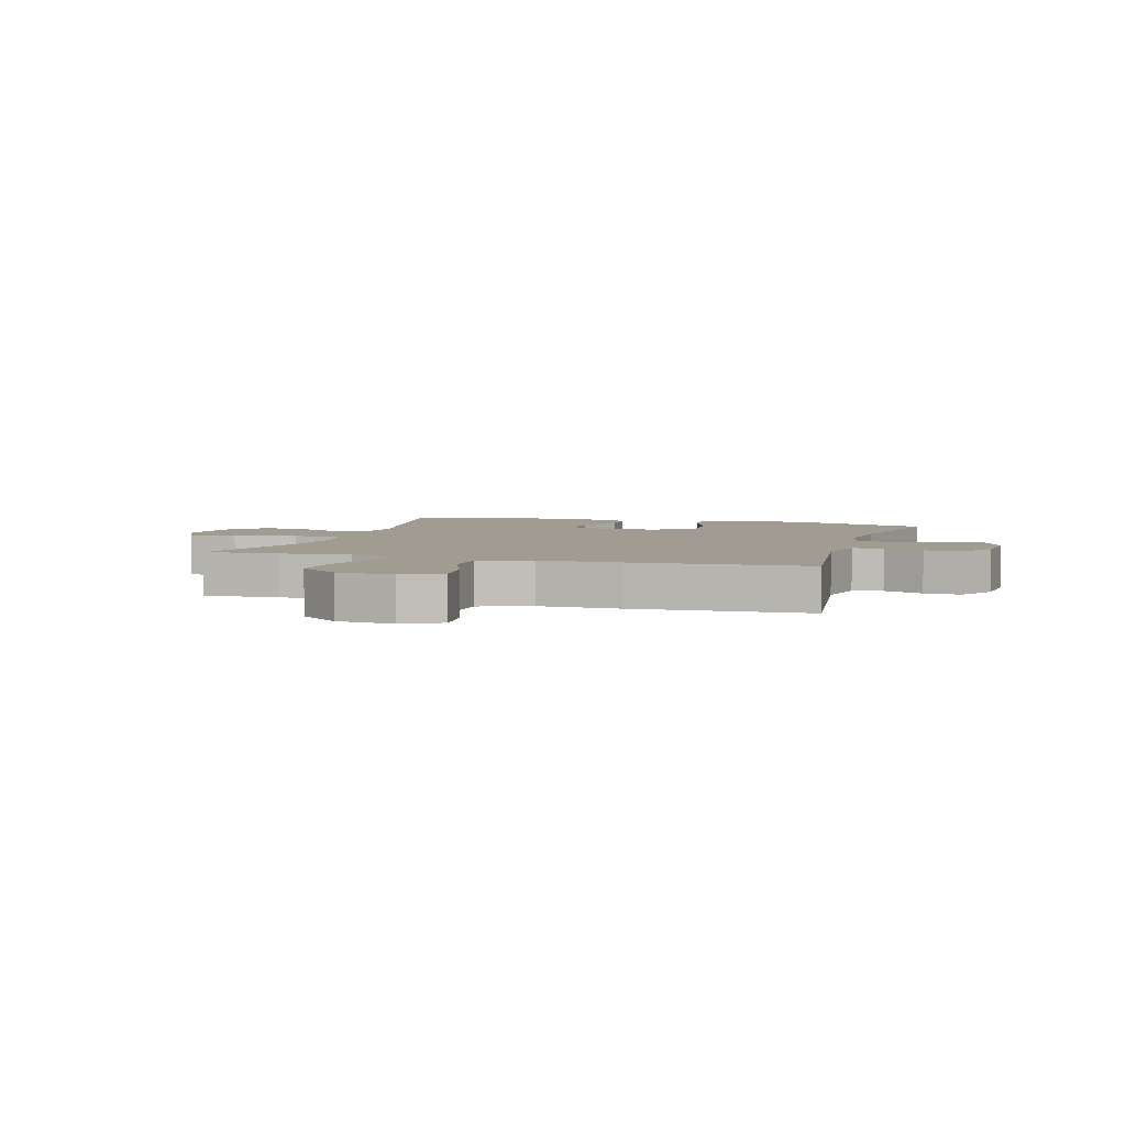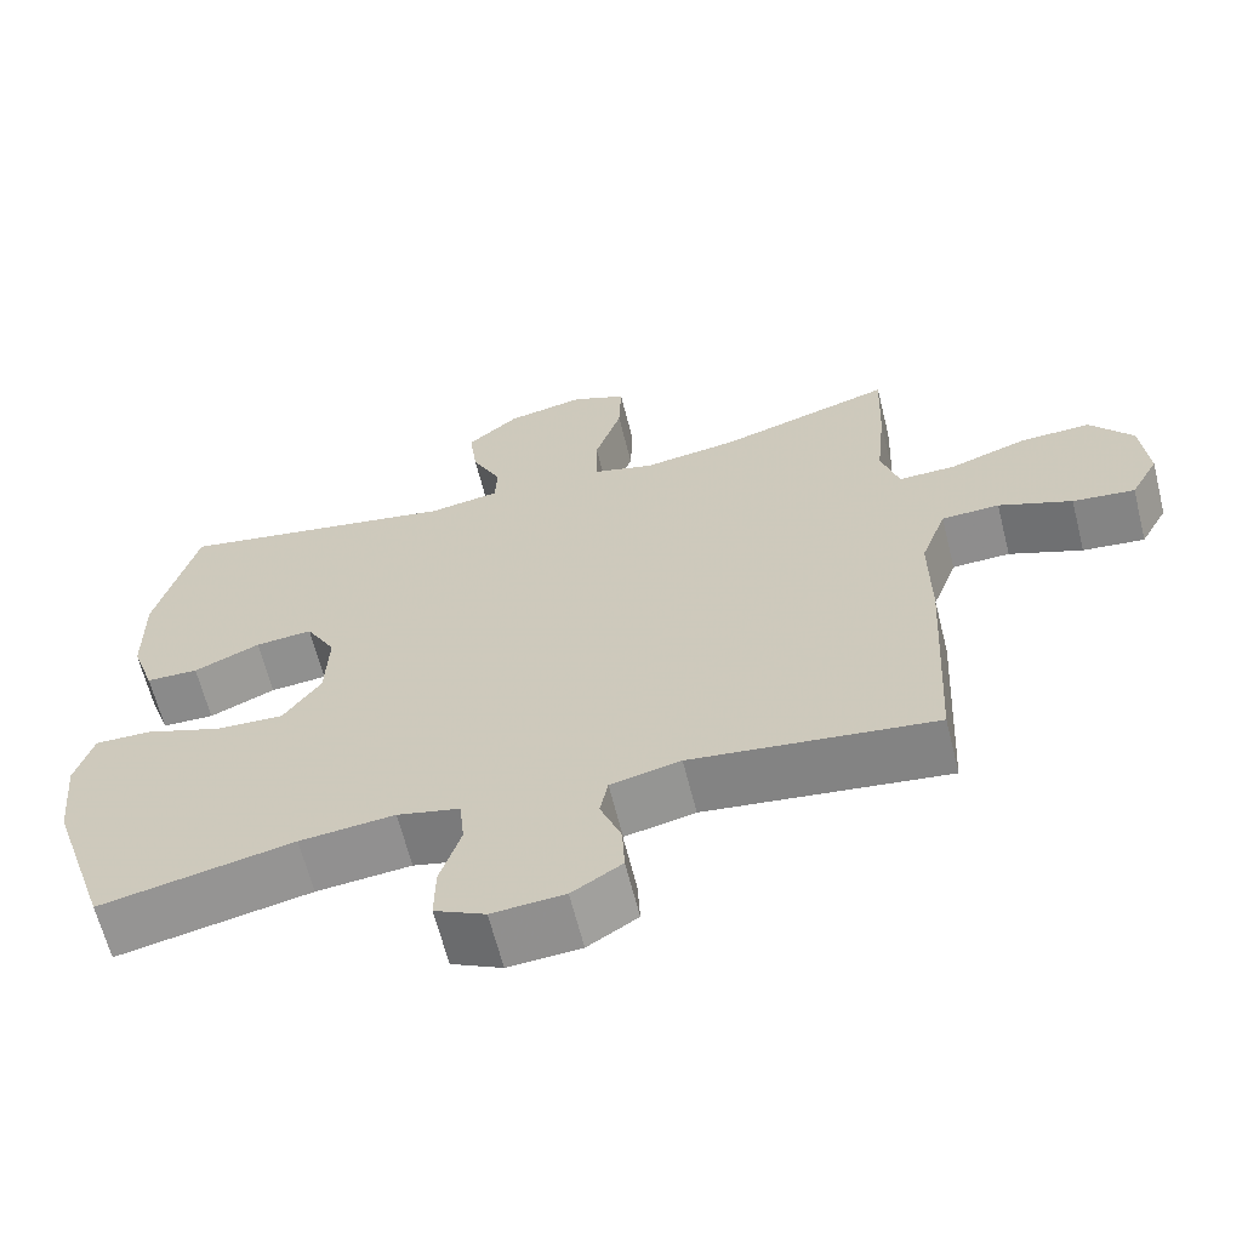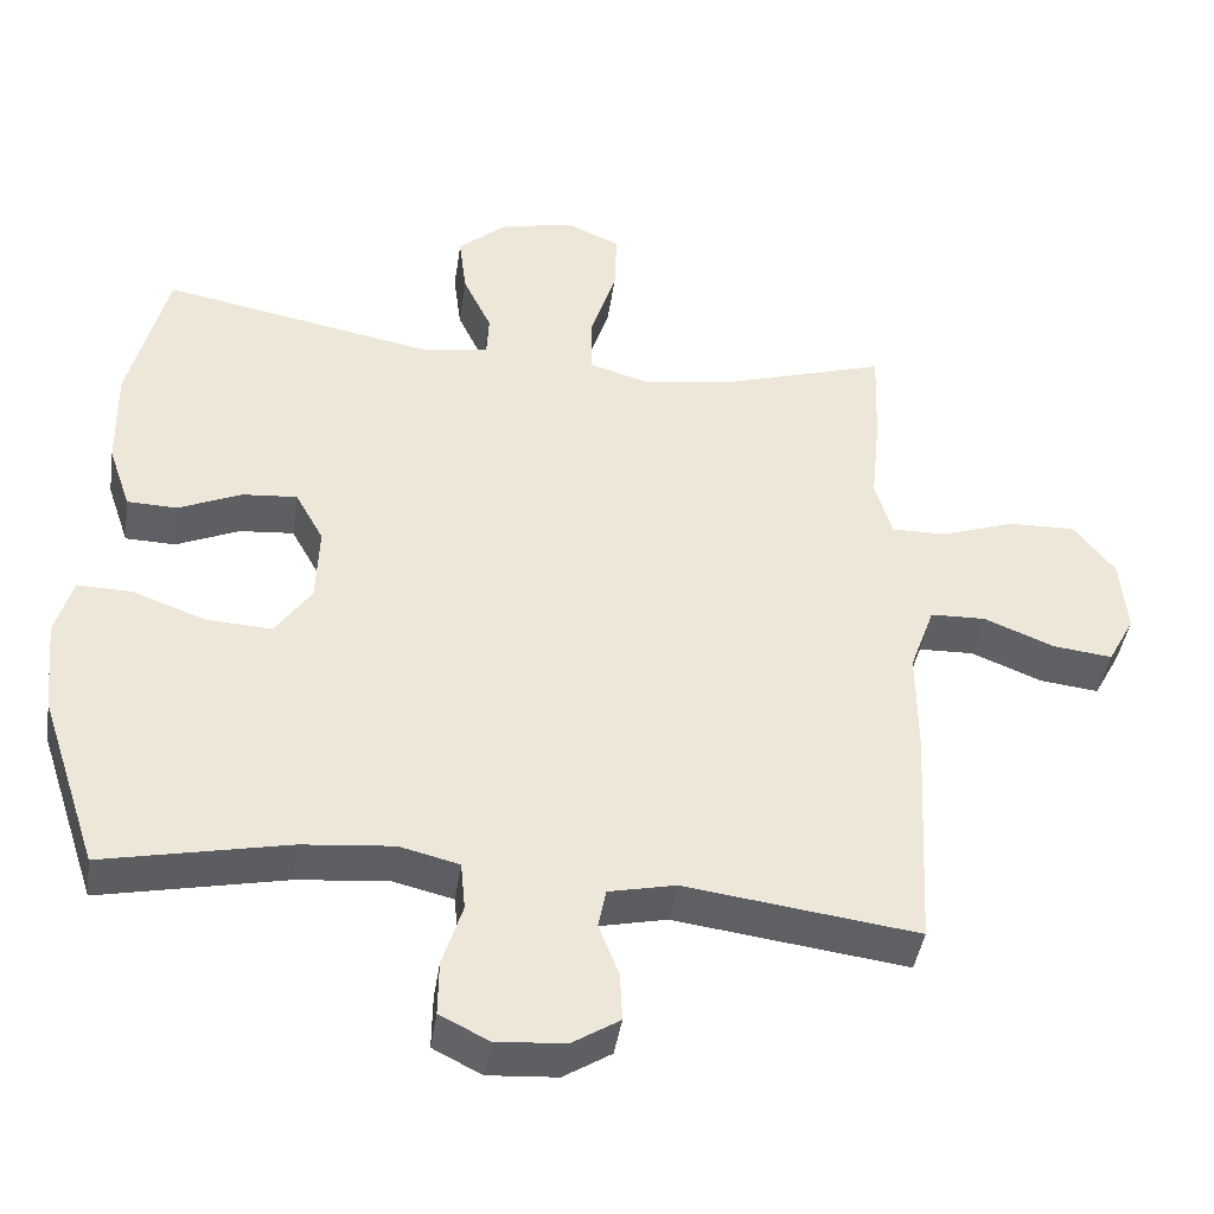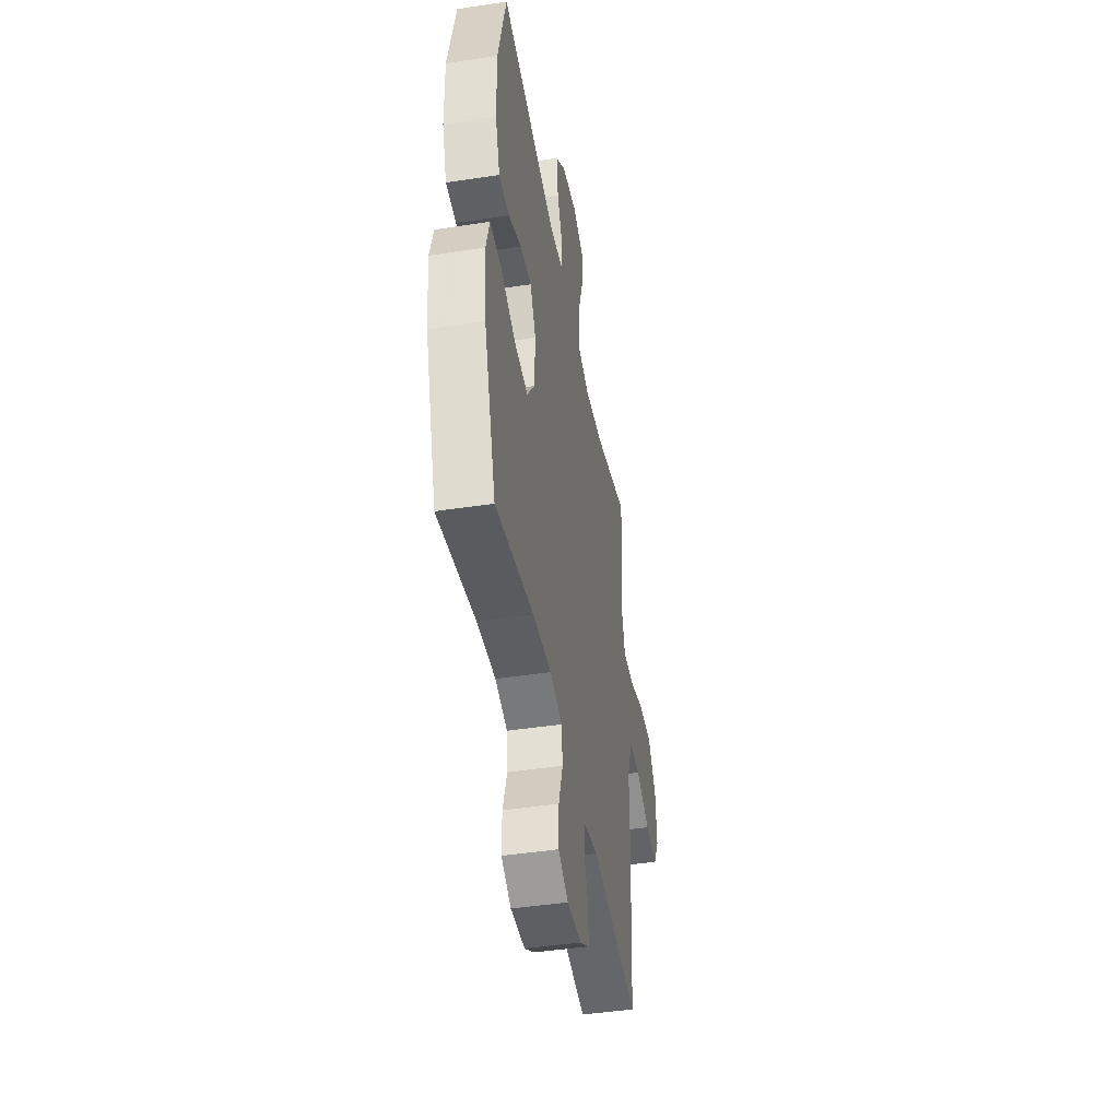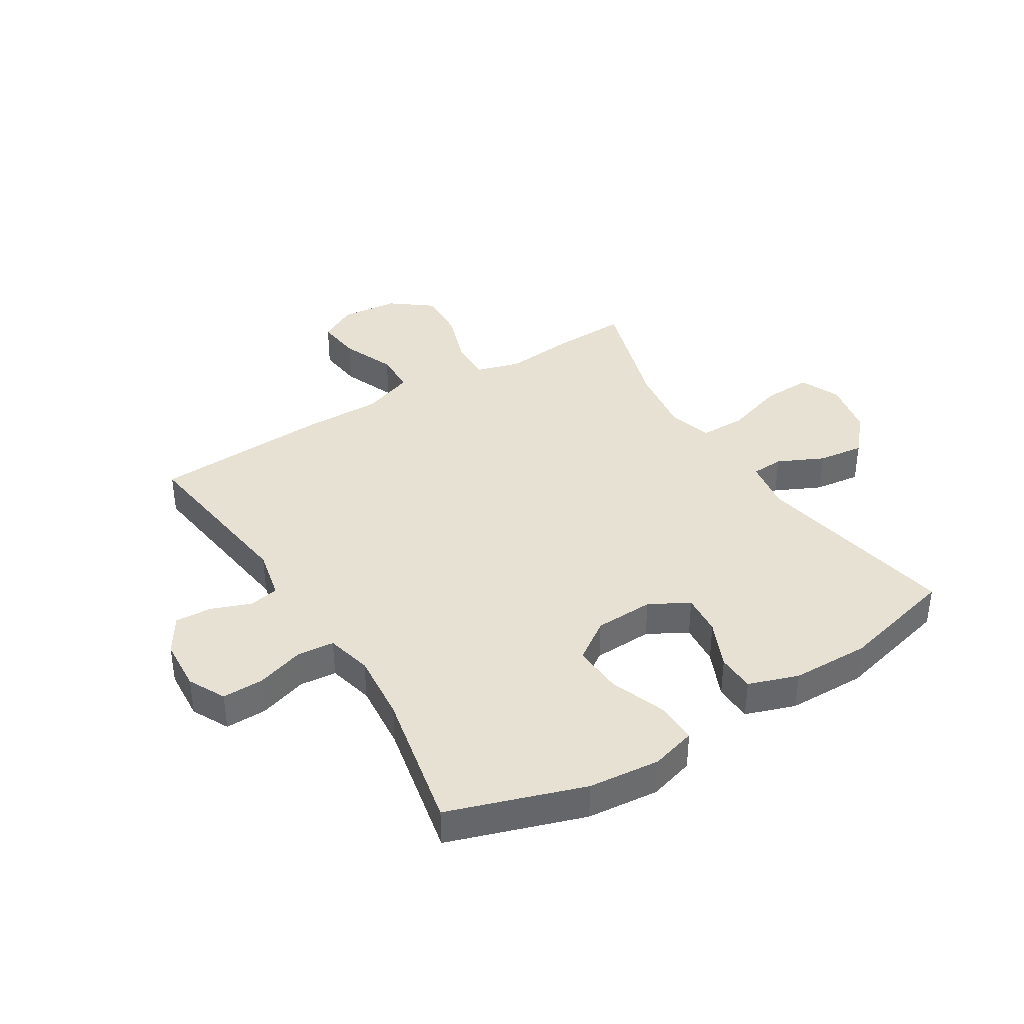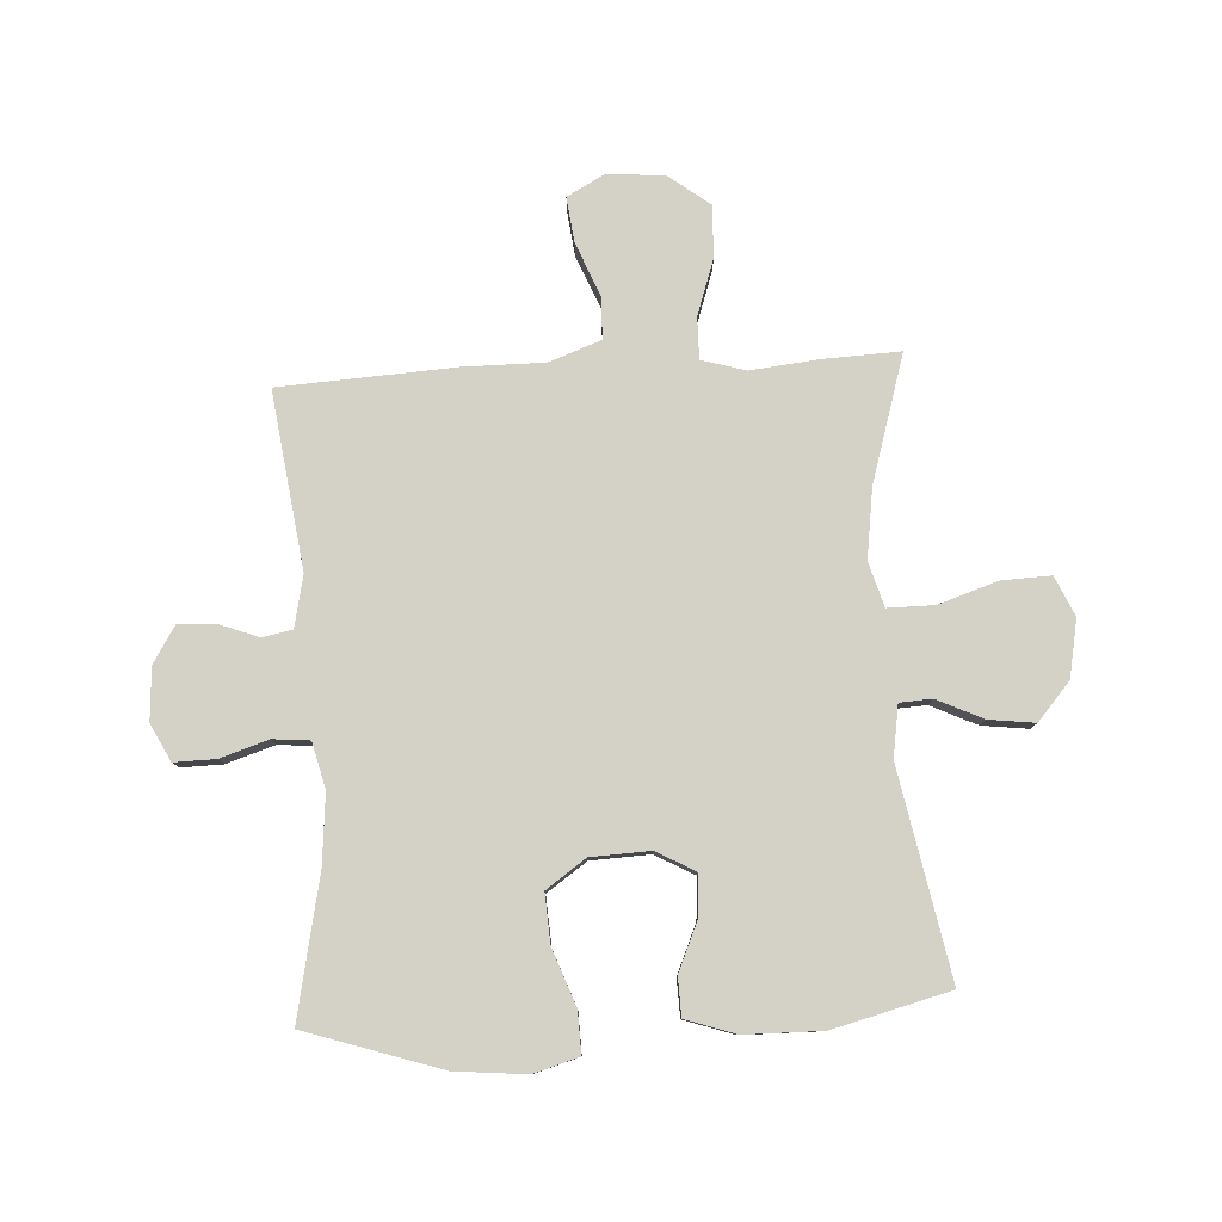
<metadata>
{"format":"obj","ext":"obj","renderer":"f3d","projection":"perspective","resolution":1024,"background":"white","views":[{"elev":4.4,"azim":106.8,"up":"+Y"},{"elev":-64.1,"azim":14.1,"up":"+Z"},{"elev":-42.4,"azim":-8.4,"up":"+Z"},{"elev":-44.5,"azim":-79.9,"up":"+Z"},{"elev":38.6,"azim":-121.8,"up":"+Y"},{"elev":79.8,"azim":-93.4,"up":"+Y"}]}
</metadata>
<code>
v -0.5 0.07 0.5
v -0.147 0.07 0.433
v -0.059 0.07 0.447
v -0.056 0.07 0.502
v -0.093 0.07 0.58
v -0.103 0.07 0.659
v -0.039 0.07 0.715
v 0.058 0.07 0.734
v 0.126 0.07 0.704
v 0.123 0.07 0.62
v 0.09 0.07 0.518
v 0.09 0.07 0.439
v 0.166 0.07 0.417
v 0.285 0.07 0.434
v 0.5 0.07 0.5
v 0.495 0.07 0.37
v 0.483 0.07 0.252
v 0.505 0.07 0.177
v 0.576 0.07 0.178
v 0.672 0.07 0.211
v 0.76 0.07 0.214
v 0.813 0.07 0.145
v 0.822 0.07 0.047
v 0.787 0.07 -0.018
v 0.71 0.07 -0.009
v 0.619 0.07 0.028
v 0.547 0.07 0.026
v 0.515 0.07 -0.063
v 0.516 0.07 -0.2
v 0.5 0.07 -0.5
v 0.198 0.07 -0.46
v 0.111 0.07 -0.479
v 0.101 0.07 -0.53
v 0.127 0.07 -0.598
v 0.13 0.07 -0.661
v 0.068 0.07 -0.7
v -0.022 0.07 -0.706
v -0.085 0.07 -0.674
v -0.084 0.07 -0.603
v -0.058 0.07 -0.521
v -0.064 0.07 -0.458
v -0.142 0.07 -0.439
v -0.26 0.07 -0.45
v -0.5 0.07 -0.5
v -0.576 0.07 -0.27
v -0.588 0.07 -0.148
v -0.566 0.07 -0.071
v -0.495 0.07 -0.073
v -0.4 0.07 -0.108
v -0.315 0.07 -0.113
v -0.268 0.07 -0.045
v -0.264 0.07 0.056
v -0.301 0.07 0.123
v -0.372 0.07 0.117
v -0.454 0.07 0.081
v -0.519 0.07 0.083
v -0.548 0.07 0.168
v -0.55 0.07 0.301
v -0.5 0 0.5
v -0.147 0 0.433
v -0.059 0 0.447
v -0.056 0 0.502
v -0.093 0 0.58
v -0.103 0 0.659
v -0.039 0 0.715
v 0.058 0 0.734
v 0.126 0 0.704
v 0.123 0 0.62
v 0.09 0 0.518
v 0.09 0 0.439
v 0.166 0 0.417
v 0.285 0 0.434
v 0.5 0 0.5
v 0.495 0 0.37
v 0.483 0 0.252
v 0.505 0 0.177
v 0.576 0 0.178
v 0.672 0 0.211
v 0.76 0 0.214
v 0.813 0 0.145
v 0.822 0 0.047
v 0.787 0 -0.018
v 0.71 0 -0.009
v 0.619 0 0.028
v 0.547 0 0.026
v 0.515 0 -0.063
v 0.516 0 -0.2
v 0.5 0 -0.5
v 0.198 0 -0.46
v 0.111 0 -0.479
v 0.101 0 -0.53
v 0.127 0 -0.598
v 0.13 0 -0.661
v 0.068 0 -0.7
v -0.022 0 -0.706
v -0.085 0 -0.674
v -0.084 0 -0.603
v -0.058 0 -0.521
v -0.064 0 -0.458
v -0.142 0 -0.439
v -0.26 0 -0.45
v -0.5 0 -0.5
v -0.576 0 -0.27
v -0.588 0 -0.148
v -0.566 0 -0.071
v -0.495 0 -0.073
v -0.4 0 -0.108
v -0.315 0 -0.113
v -0.268 0 -0.045
v -0.264 0 0.056
v -0.301 0 0.123
v -0.372 0 0.117
v -0.454 0 0.081
v -0.519 0 0.083
v -0.548 0 0.168
v -0.55 0 0.301
f 57 58 1 2
f 54 55 56 57
f 53 54 57 2
f 52 53 2 3
f 51 52 3
f 46 47 48 49
f 46 49 50
f 43 44 45 46
f 42 43 46 50
f 41 42 50 51
f 37 38 39 40
f 37 40 41
f 36 37 41
f 33 34 35 36
f 33 36 41 51
f 28 29 30 31
f 27 28 31 32
f 23 24 25 26
f 23 26 27
f 22 23 27
f 19 20 21 22
f 18 19 22 27
f 17 18 27 32
f 14 15 16 17
f 13 14 17 32
f 8 9 10 11
f 8 11 12
f 7 8 12
f 4 5 6 7
f 3 4 7 12
f 13 32 33 51
f 3 12 13 51
f 60 59 116 115
f 115 114 113 112
f 60 115 112 111
f 61 60 111 110
f 61 110 109
f 107 106 105 104
f 108 107 104
f 104 103 102 101
f 108 104 101 100
f 109 108 100 99
f 98 97 96 95
f 99 98 95
f 99 95 94
f 94 93 92 91
f 109 99 94 91
f 89 88 87 86
f 90 89 86 85
f 84 83 82 81
f 85 84 81
f 85 81 80
f 80 79 78 77
f 85 80 77 76
f 90 85 76 75
f 75 74 73 72
f 90 75 72 71
f 69 68 67 66
f 70 69 66
f 70 66 65
f 65 64 63 62
f 70 65 62 61
f 109 91 90 71
f 109 71 70 61
f 1 59 60 2
f 2 60 61 3
f 3 61 62 4
f 4 62 63 5
f 5 63 64 6
f 6 64 65 7
f 7 65 66 8
f 8 66 67 9
f 9 67 68 10
f 10 68 69 11
f 11 69 70 12
f 12 70 71 13
f 13 71 72 14
f 14 72 73 15
f 15 73 74 16
f 16 74 75 17
f 17 75 76 18
f 18 76 77 19
f 19 77 78 20
f 20 78 79 21
f 21 79 80 22
f 22 80 81 23
f 23 81 82 24
f 24 82 83 25
f 25 83 84 26
f 26 84 85 27
f 27 85 86 28
f 28 86 87 29
f 29 87 88 30
f 30 88 89 31
f 31 89 90 32
f 32 90 91 33
f 33 91 92 34
f 34 92 93 35
f 35 93 94 36
f 36 94 95 37
f 37 95 96 38
f 38 96 97 39
f 39 97 98 40
f 40 98 99 41
f 41 99 100 42
f 42 100 101 43
f 43 101 102 44
f 44 102 103 45
f 45 103 104 46
f 46 104 105 47
f 47 105 106 48
f 48 106 107 49
f 49 107 108 50
f 50 108 109 51
f 51 109 110 52
f 52 110 111 53
f 53 111 112 54
f 54 112 113 55
f 55 113 114 56
f 56 114 115 57
f 57 115 116 58
f 58 116 59 1

</code>
